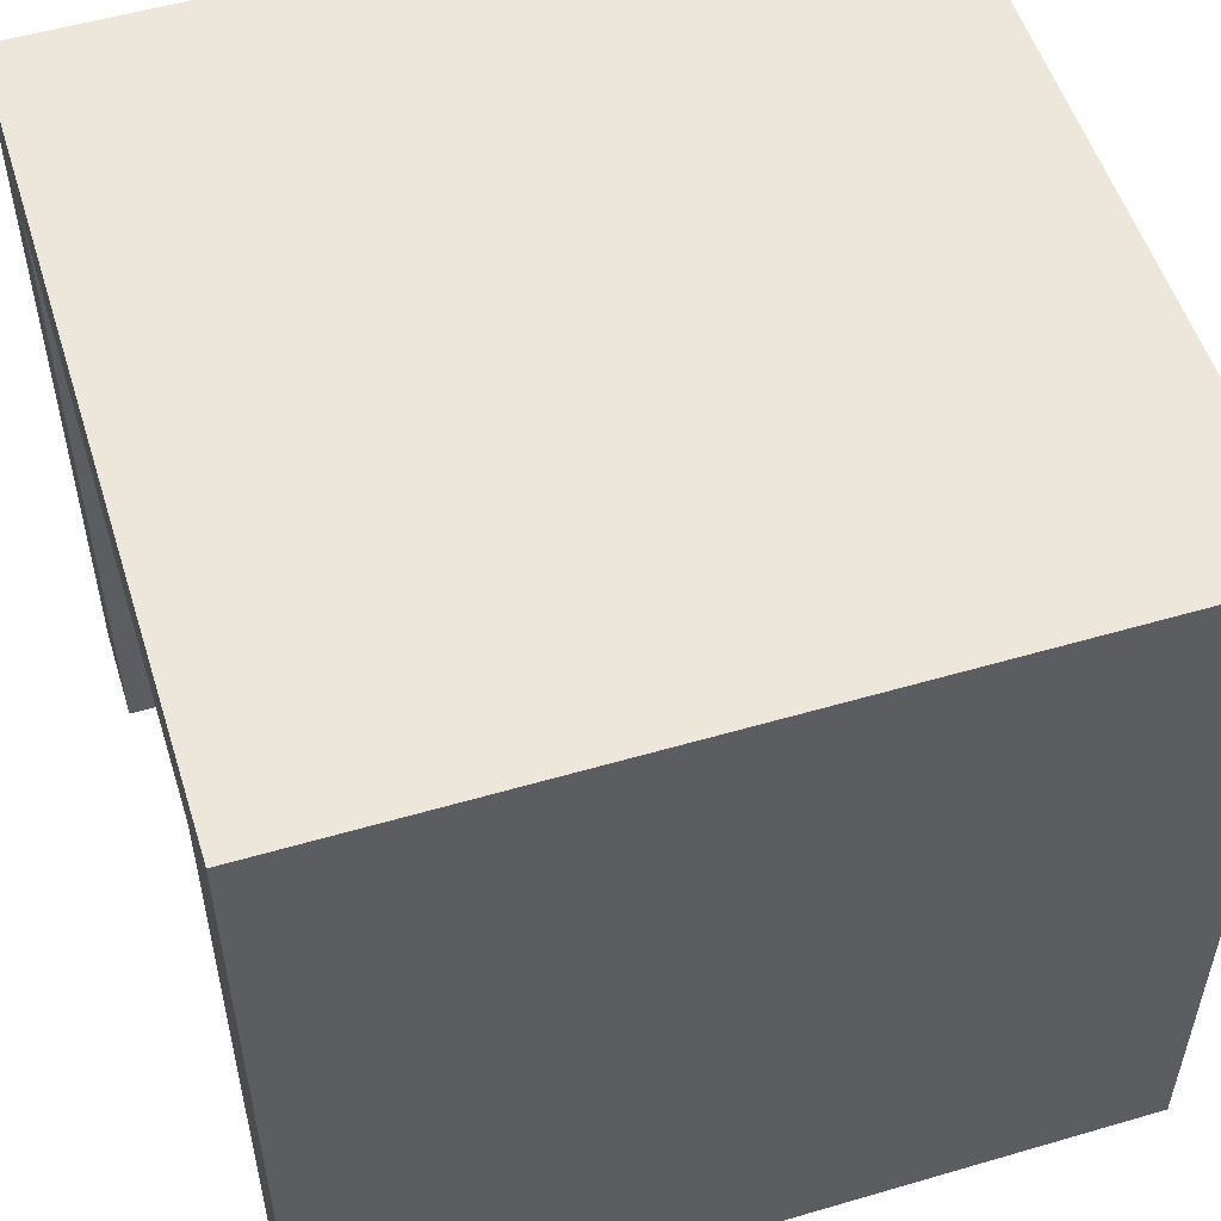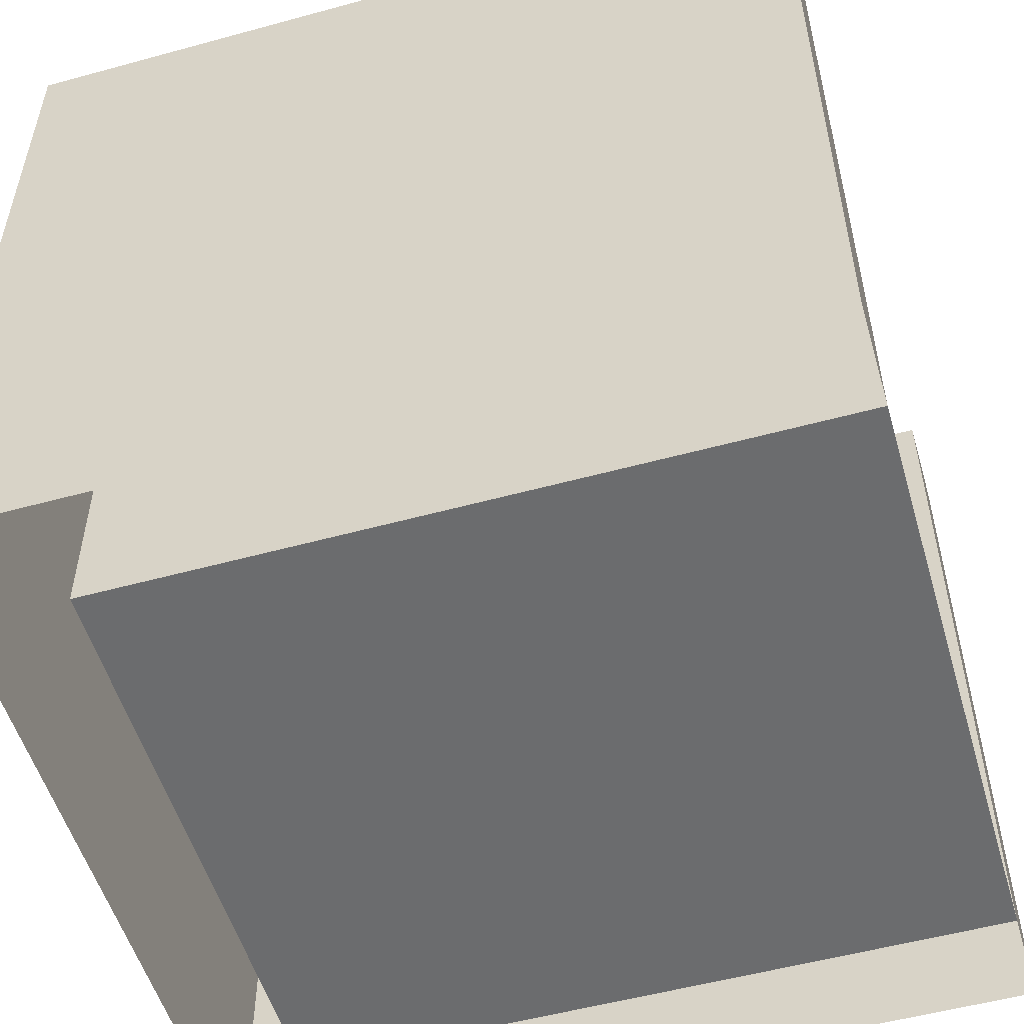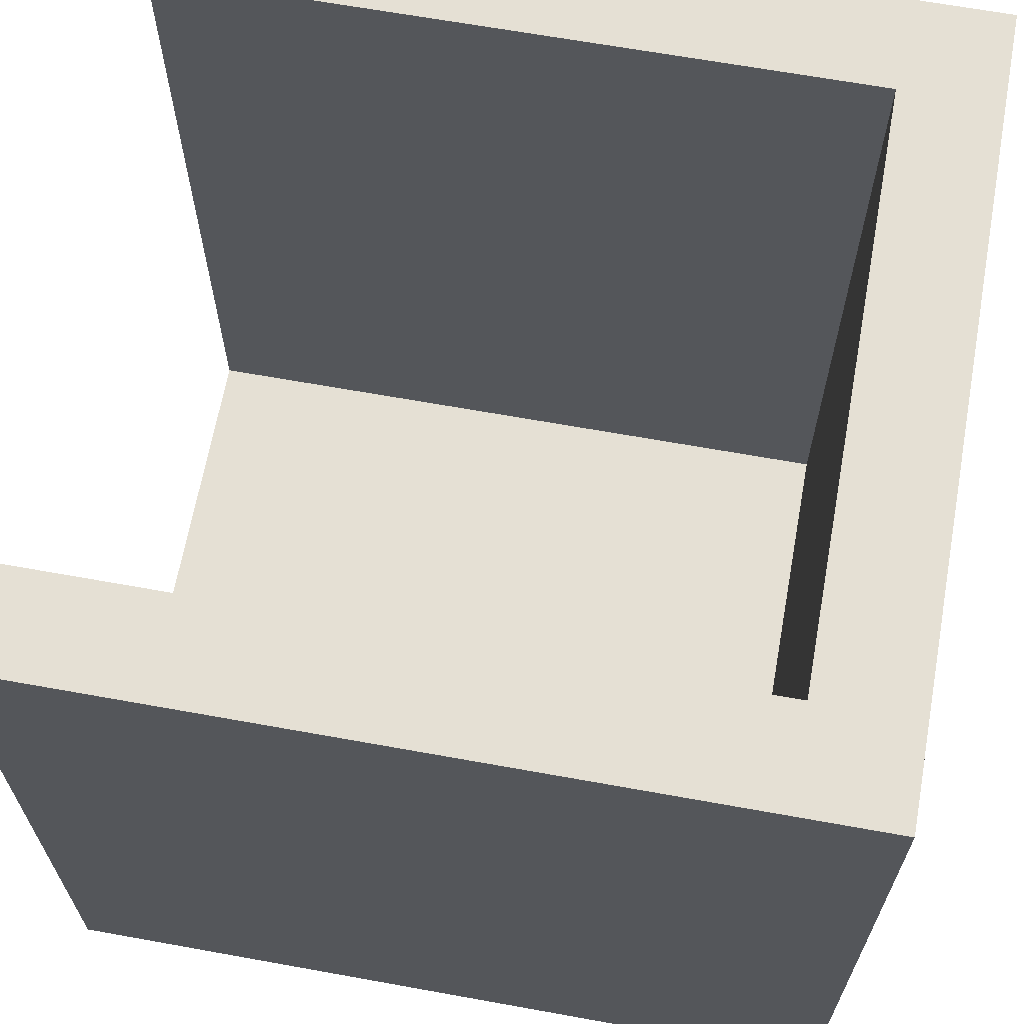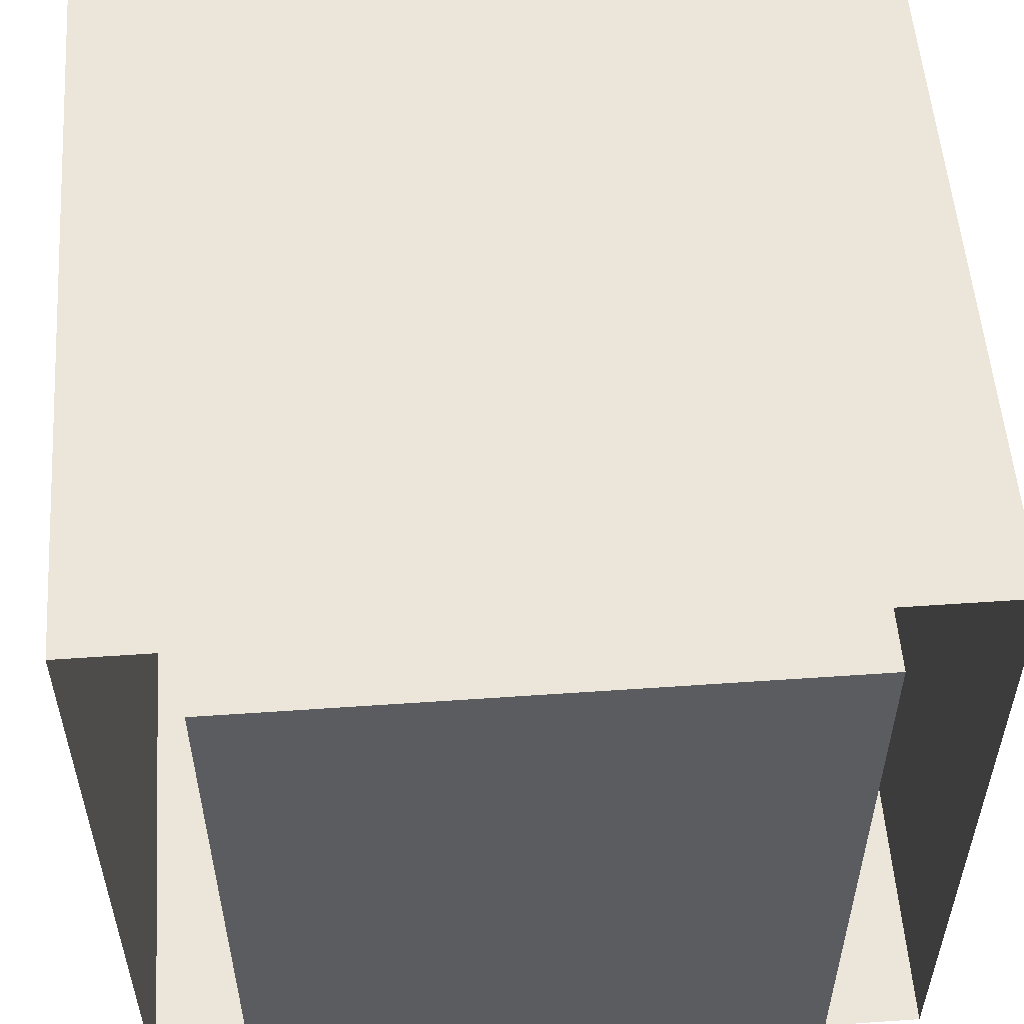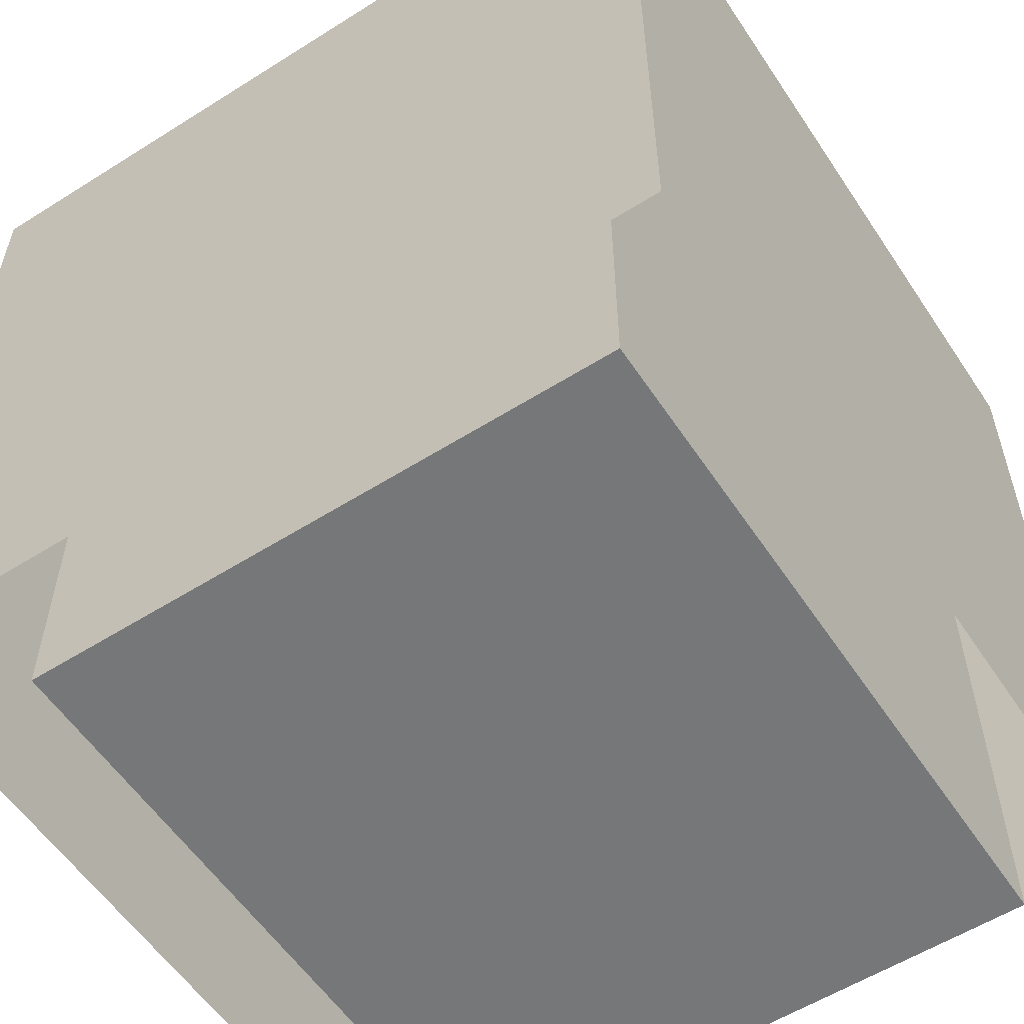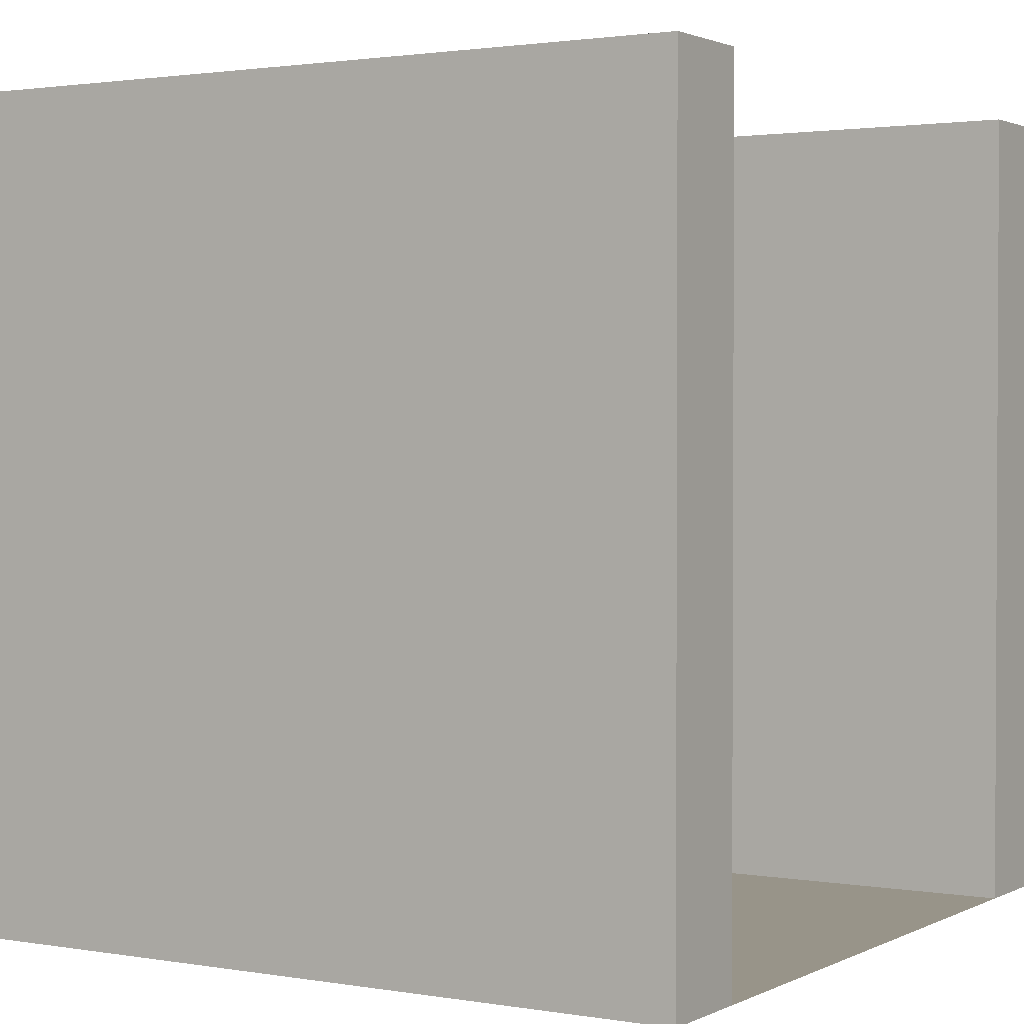
<metadata>
{"format":"obj","ext":"obj","renderer":"f3d","projection":"perspective","resolution":1024,"background":"white","views":[{"elev":53.8,"azim":-107.3,"up":"+Z"},{"elev":-53.6,"azim":106.3,"up":"+Y"},{"elev":65.8,"azim":-79.7,"up":"+Y"},{"elev":54.6,"azim":-4.2,"up":"+Z"},{"elev":-57.0,"azim":33.3,"up":"+Y"},{"elev":1.7,"azim":121.5,"up":"+Y"}]}
</metadata>
<code>
o i_Plane.003
v 1.5 0 -1.5
v -1.5 0 -1.5
v 1.5 0 1.5
v -1.5 0 1.5
v -0 0 -1.5
v 0 0 1.5
v 0.75 0 1.5
v 0.75 0 -1.5
v -0.75 0 -1.5
v -0.75 0 1.5
v 1.5 0 -0
v -1.5 0 0
v 0 0 0
v 0.75 0 -0
v -0.75 0 0
v -1.5 0 0.75
v 0 0 0.75
v 0.75 0 0.75
v -0.75 0 0.75
v 1.5 0 0.75
v -1.5 0 1.125
v 0 0 1.125
v 0.75 0 1.125
v -0.75 0 1.125
v 1.5 0 1.125
v -1.125 0 -1.5
v -1.125 0 1.5
v -1.125 0 0
v -1.125 0 0.75
v -1.125 0 1.125
v 1.125 0 1.5
v 1.125 0 -1.5
v 1.125 0 -0
v 1.125 0 0.75
v 1.125 0 1.125
v 1.5 3 -0
v 1.5 3 -1.5
v -1.125 3 -1.5
v -1.5 3 -1.5
v -1.5 3 1.125
v -1.5 3 1.5
v 1.125 3 1.5
v 1.5 3 1.5
v -0.75 3 1.5
v 0 3 1.5
v 0 3 1.125
v 0.75 3 1.5
v 0.75 3 1.125
v -1.125 3 1.5
v -0.75 3 1.125
v 1.5 3 0.75
v -1.5 3 0
v 1.125 3 -0
v -1.5 3 0.75
v 1.5 3 1.125
v 1.125 3 0.75
v 1.125 3 1.125
v -1.125 3 1.125
v -1.125 3 0
v -1.125 3 0.75
v 1.125 3 -1.5
f 23 22 46 48
f 30 29 60 58
f 11 1 37 36
f 12 16 54 52
f 5 9 15 13
f 32 8 14 33
f 8 5 13 14
f 6 7 47 45
f 13 15 19 17
f 33 14 18 34
f 14 13 17 18
f 2 12 52 39
f 17 19 24 22
f 34 18 23 35
f 18 17 22 23
f 22 24 50 46
f 19 29 30 24
f 15 28 29 19
f 9 26 28 15
f 20 11 36 51
f 1 32 61 37
f 3 25 55 43
f 10 6 45 44
f 7 31 42 47
f 58 40 41 49
f 48 46 45 47
f 57 48 47 42
f 46 50 44 45
f 38 39 52 59
f 59 52 54 60
f 60 54 40 58
f 50 58 49 44
f 51 56 57 55
f 36 53 56 51
f 37 61 53 36
f 55 57 42 43
f 26 2 39 38
f 35 23 48 57
f 16 21 40 54
f 29 28 59 60
f 24 30 58 50
f 21 4 41 40
f 34 35 57 56
f 28 26 38 59
f 31 3 43 42
f 33 34 56 53
f 27 10 44 49
f 25 20 51 55
f 4 27 49 41
f 32 33 53 61

</code>
